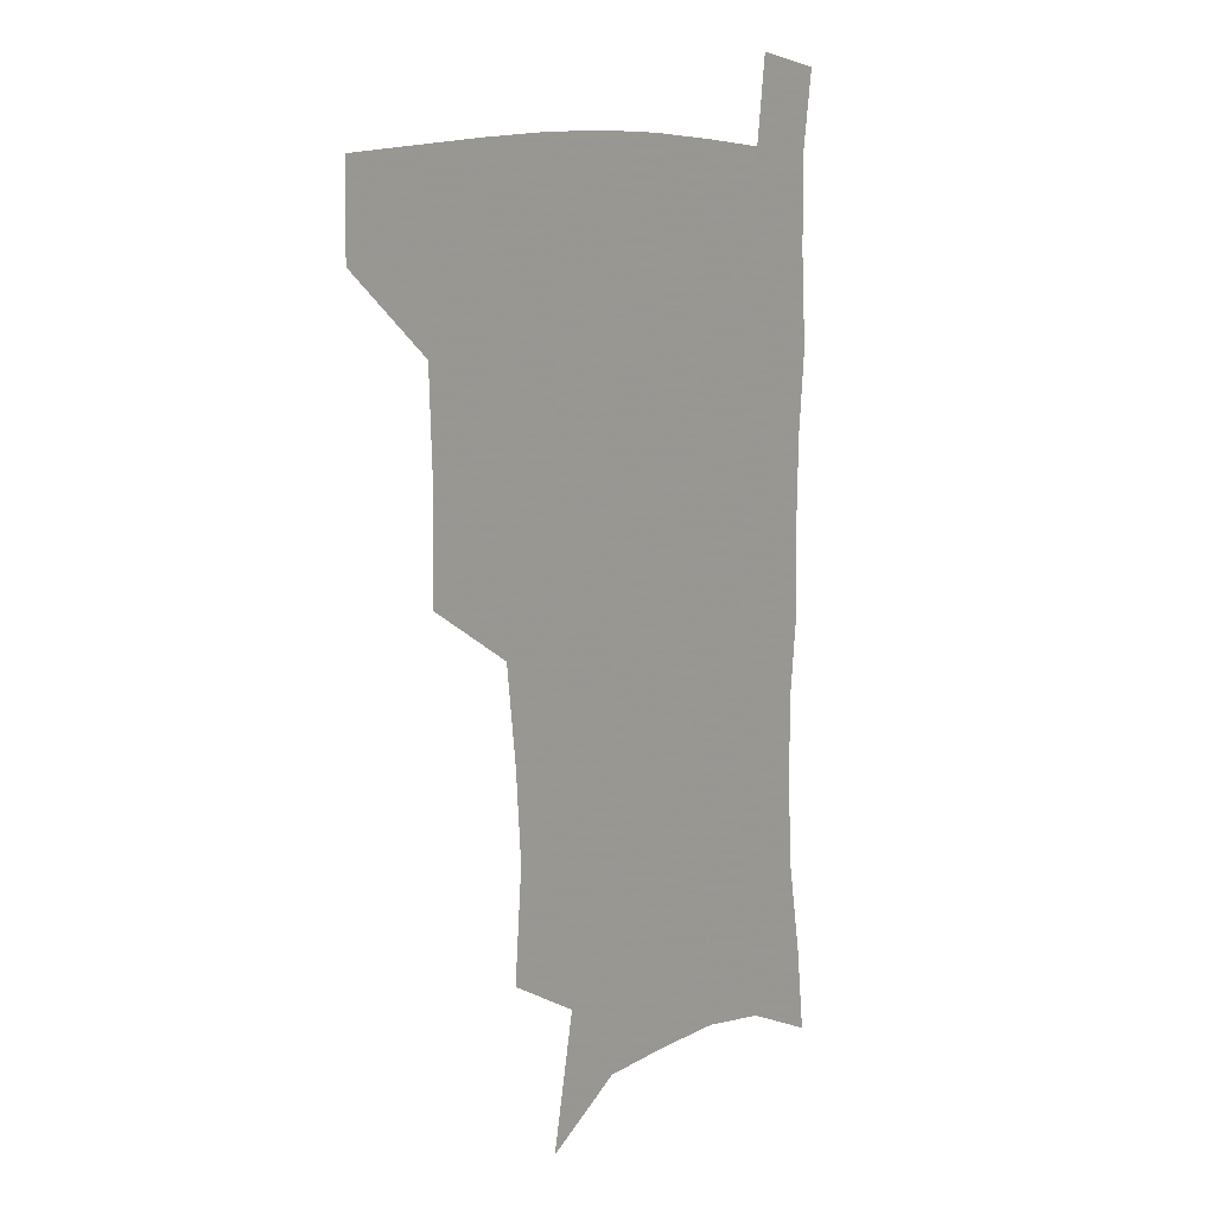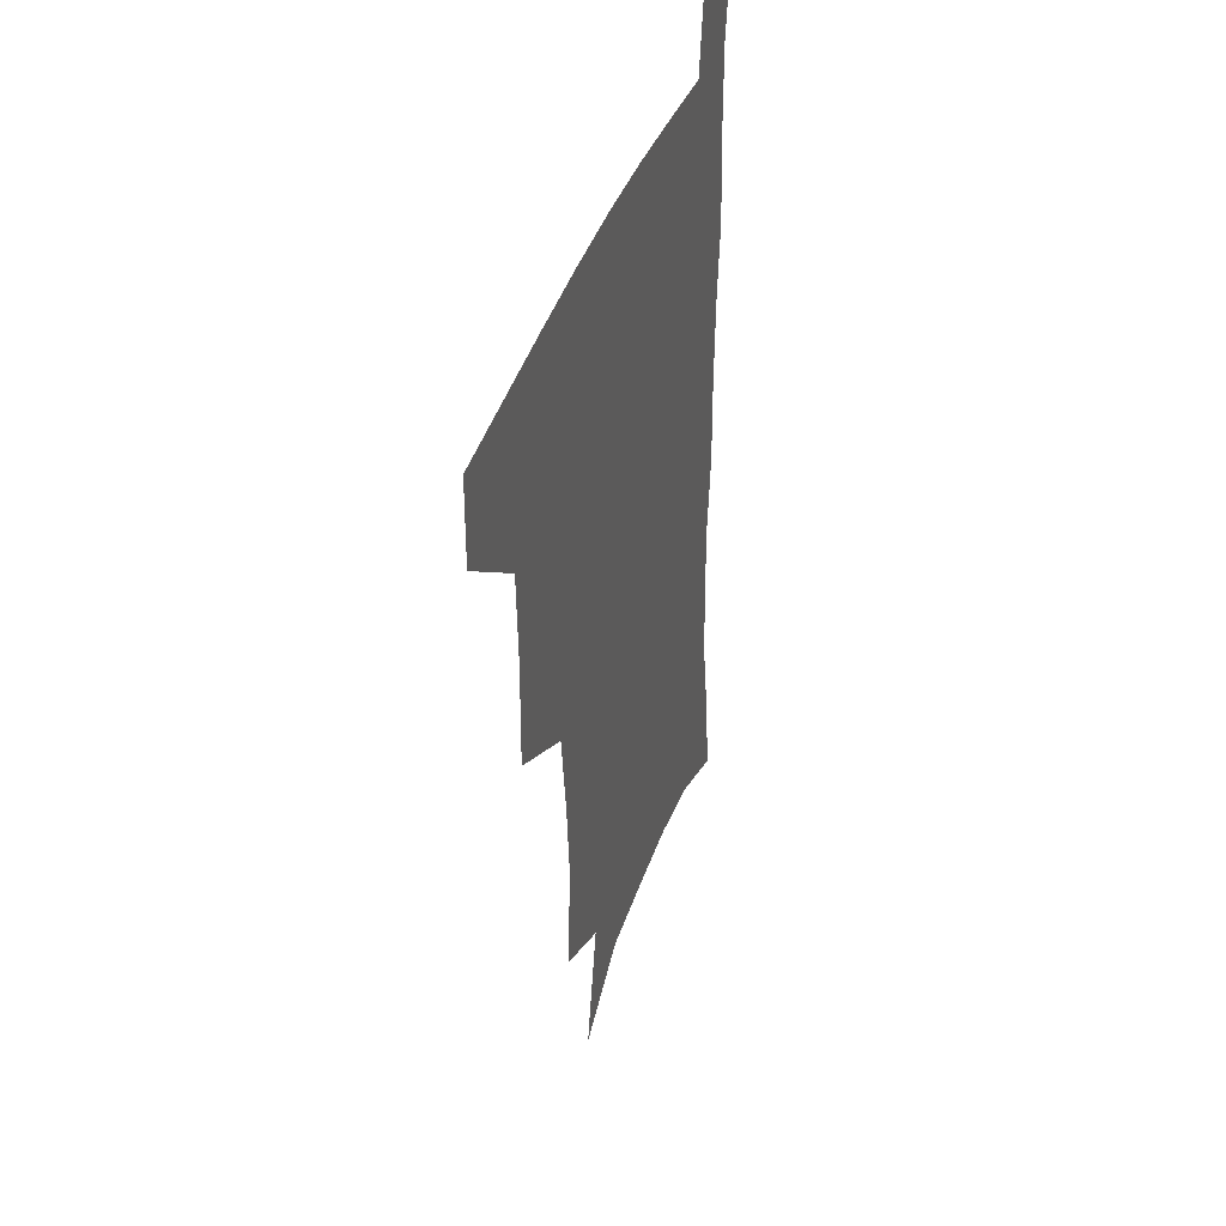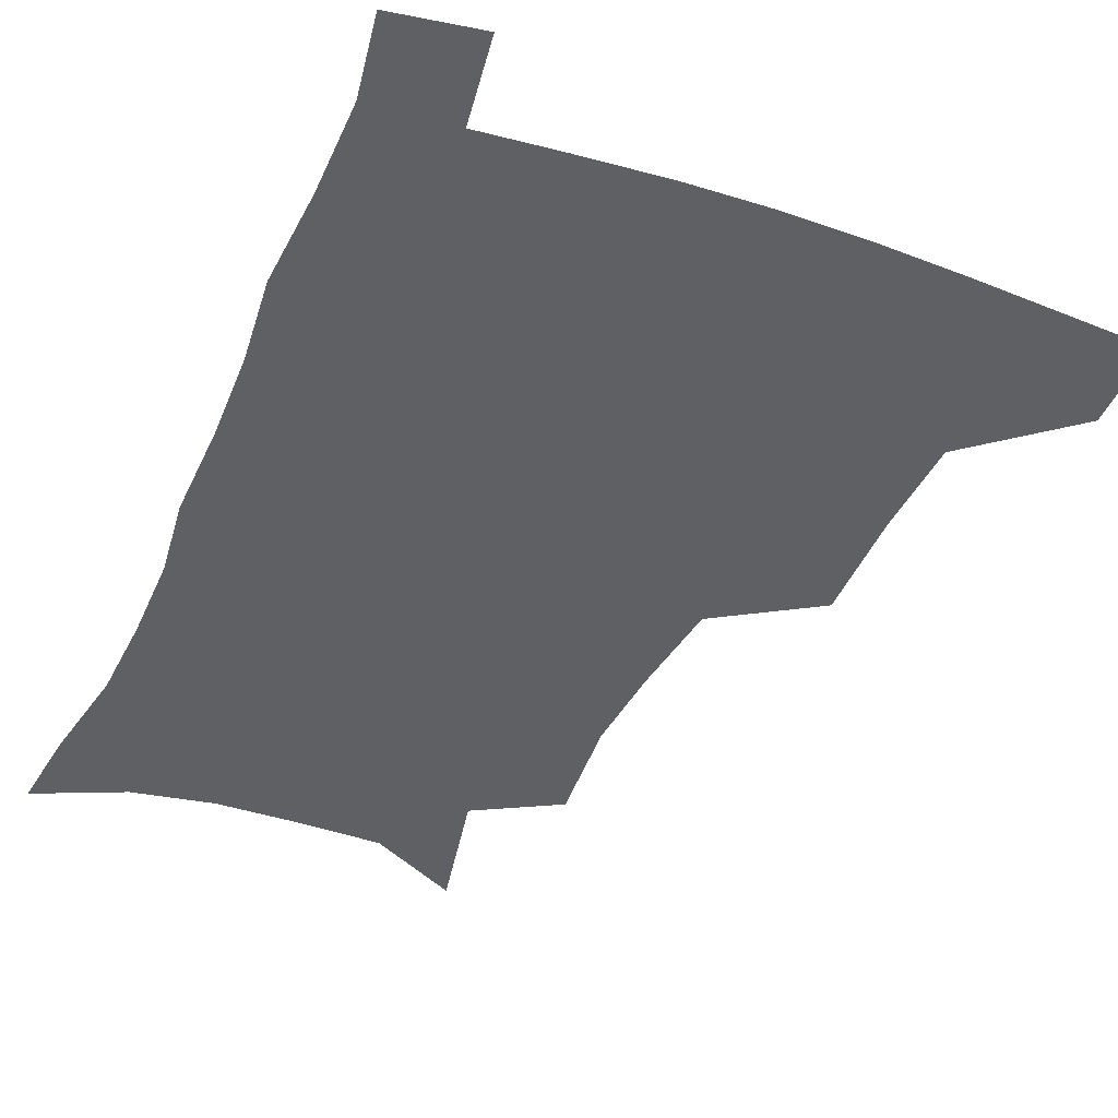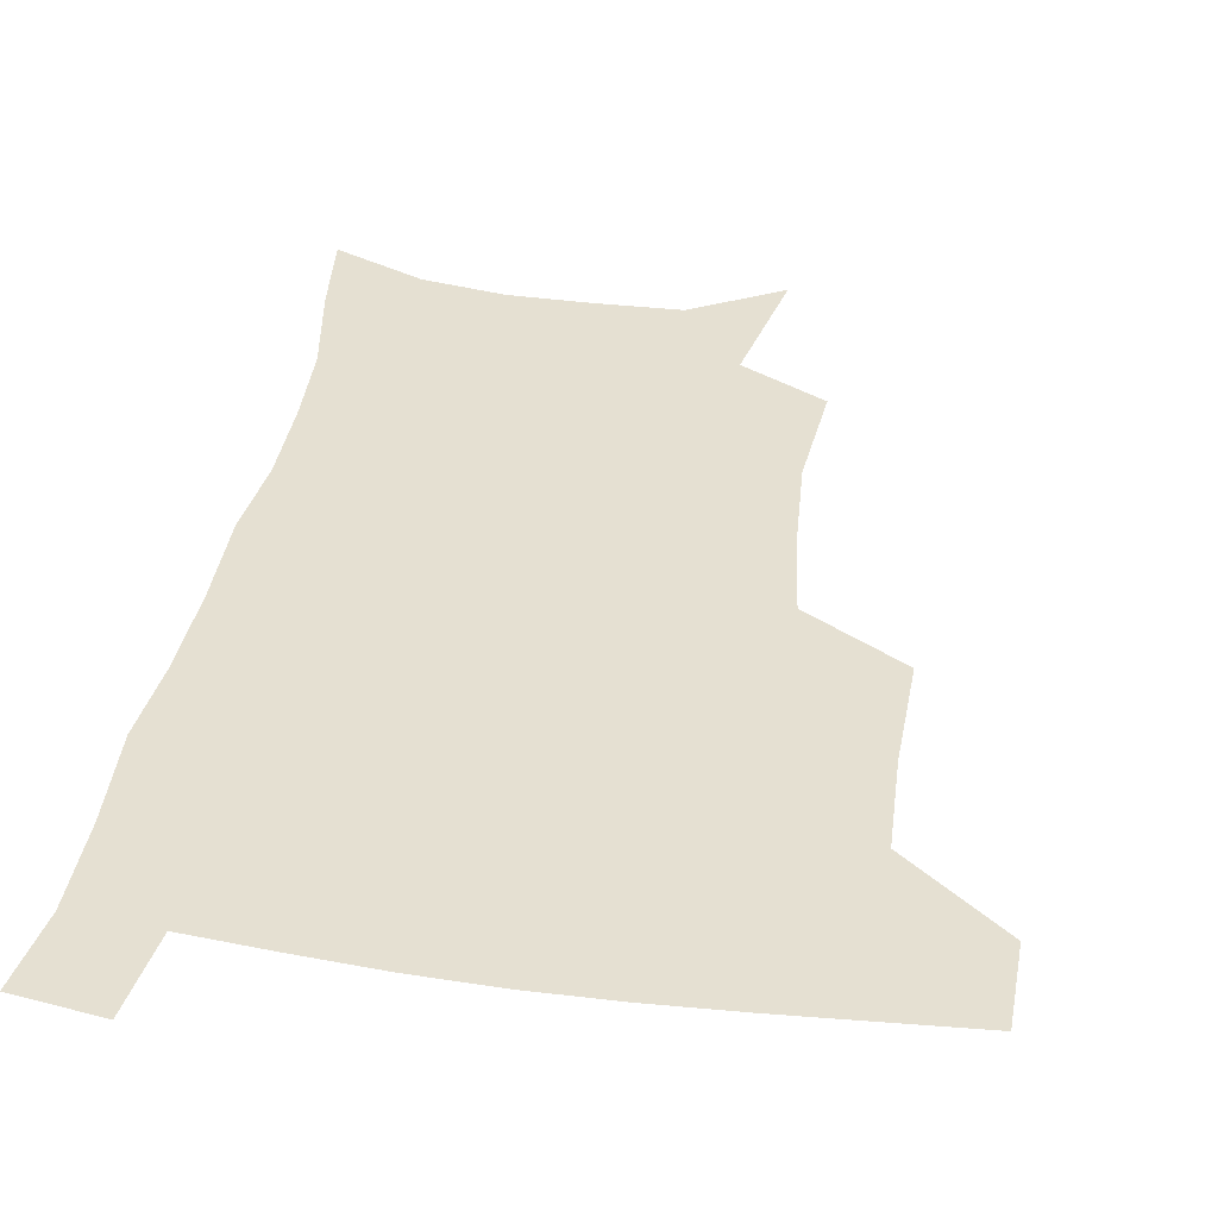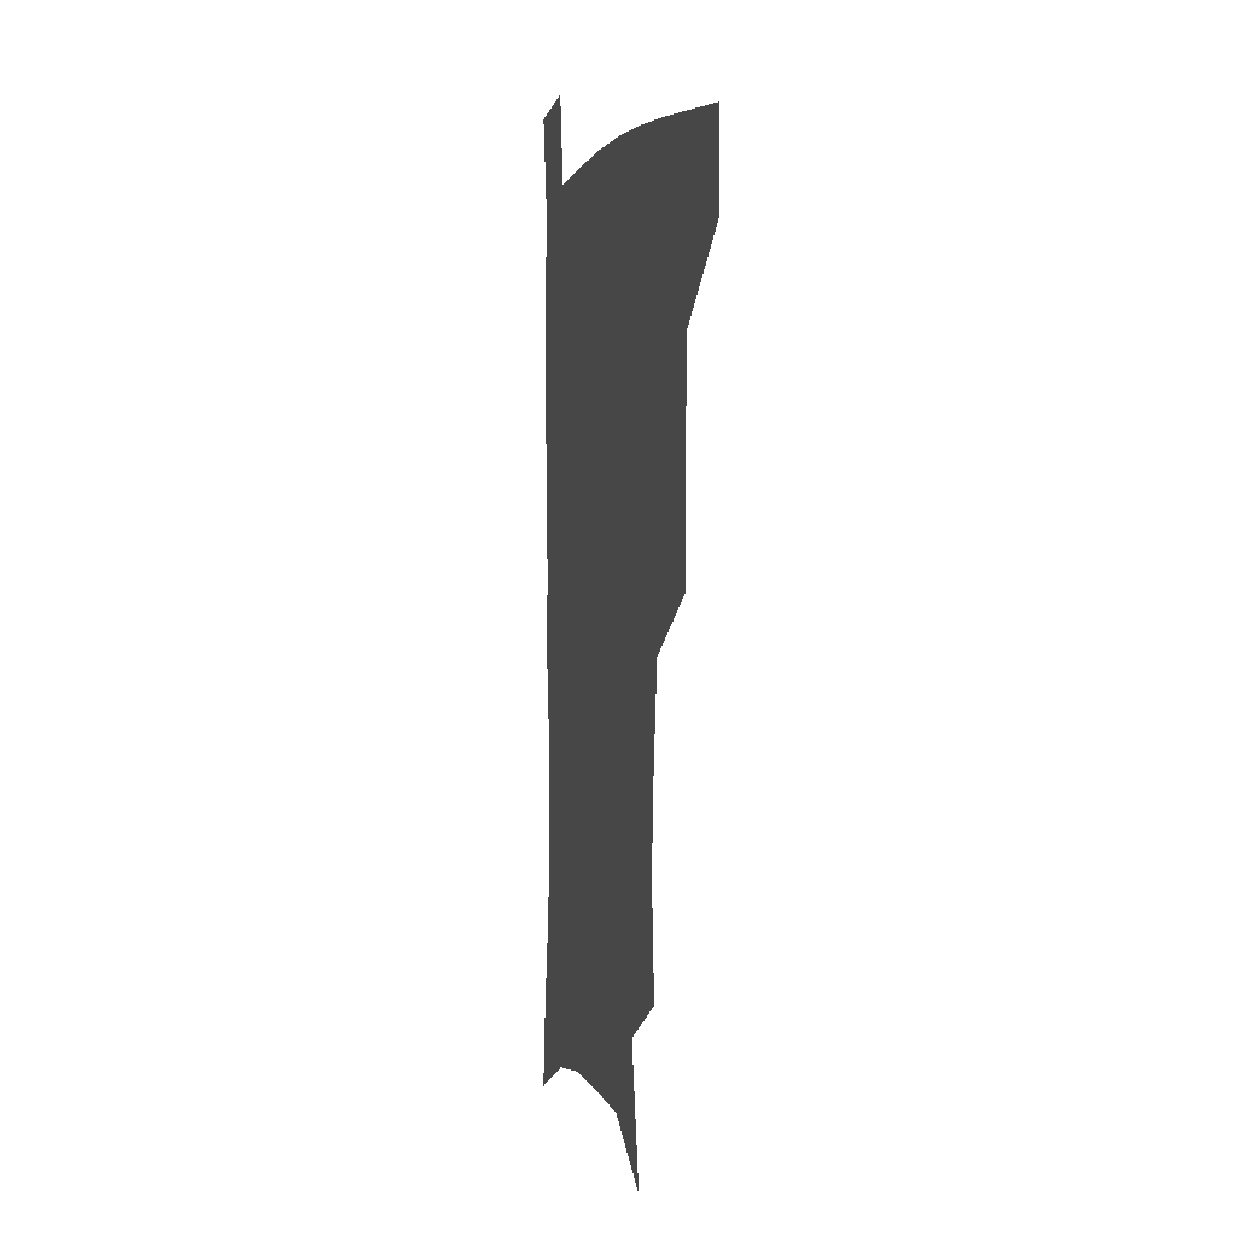
<metadata>
{"format":"obj","ext":"obj","renderer":"f3d","projection":"perspective","resolution":1024,"background":"white","views":[{"elev":10.5,"azim":-53.6,"up":"+Y"},{"elev":40.7,"azim":-72.1,"up":"+Y"},{"elev":-42.1,"azim":157.9,"up":"+Z"},{"elev":37.8,"azim":-170.3,"up":"+Z"},{"elev":2.9,"azim":-102.9,"up":"+Y"}]}
</metadata>
<code>
v 481.8 477.2 0
v 482.2 507.9 0
v 516.6 376.2 0
v 517.4 415.3 0
v 516 449.3 0
v 515 480 0
v 512.5 510 0
v 554.2 251.1 0
v 557.4 289.7 0
v 555.1 321.3 0
v 550.9 355.3 0
v 548.8 391.7 0
v 546.5 422 0
v 546.3 453.4 0
v 544.5 482.1 0
v 541.9 512.1 0
v 574 188.9 0
v 583.3 235.3 0
v 582.3 268.3 0
v 583.2 306.2 0
v 580.3 335.4 0
v 577.6 366 0
v 576.8 399.1 0
v 576.2 428.6 0
v 575.4 456.1 0
v 574.4 483.2 0
v 571.2 513.6 0
v 605.1 206.7 0
v 608 243.7 0
v 606.9 274.5 0
v 606.5 312 0
v 604.7 341.1 0
v 603.6 372.8 0
v 602.9 402.1 0
v 602.7 430.5 0
v 602.5 457.2 0
v 602.3 484 0
v 600.2 514.1 0
v 634 207.5 0
v 632.8 246.9 0
v 631.5 280.2 0
v 630.1 313.2 0
v 629 345.3 0
v 628.5 373.8 0
v 628.2 403.2 0
v 628.4 432.7 0
v 629.2 457.7 0
v 629.8 484.1 0
v 629.1 513.2 0
v 663.3 207.2 0
v 658.7 243.7 0
v 655.8 278.3 0
v 653.7 312.8 0
v 653.4 342.4 0
v 653.8 370.8 0
v 654.2 399.5 0
v 654 429.8 0
v 655.2 456.9 0
v 656.7 483.8 0
v 659 511.1 0
v 692 202.5 0
v 684.4 240.2 0
v 681 273 0
v 680 303.6 0
v 678.9 335.1 0
v 679.5 364.7 0
v 680 394.7 0
v 680.6 424.5 0
v 682.5 452.7 0
v 683.5 481.7 0
v 687 508.7 0
v 691.2 539.8 0
v 723.3 188.8 0
v 719.7 219.9 0
v 713.7 254.3 0
v 712.2 284.6 0
v 712.2 315.1 0
v 715.4 343.4 0
v 714.7 376.4 0
v 715.5 408.5 0
v 718.5 439 0
v 716.4 473.3 0
v 716.1 506.4 0
v 720.6 535.3 0
f 5 6 1
f 1 6 2
f 6 7 2
f 11 12 3
f 3 12 4
f 12 13 4
f 4 13 5
f 13 14 5
f 5 14 6
f 14 15 6
f 6 15 7
f 15 16 7
f 18 19 8
f 8 19 9
f 19 20 9
f 9 20 10
f 20 21 10
f 10 21 11
f 21 22 11
f 11 22 12
f 22 23 12
f 12 23 13
f 23 24 13
f 13 24 14
f 24 25 14
f 14 25 15
f 25 26 15
f 15 26 16
f 26 27 16
f 17 28 18
f 28 29 18
f 18 29 19
f 29 30 19
f 19 30 20
f 30 31 20
f 20 31 21
f 31 32 21
f 21 32 22
f 32 33 22
f 22 33 23
f 33 34 23
f 23 34 24
f 34 35 24
f 24 35 25
f 35 36 25
f 25 36 26
f 36 37 26
f 26 37 27
f 37 38 27
f 28 39 29
f 39 40 29
f 29 40 30
f 40 41 30
f 30 41 31
f 41 42 31
f 31 42 32
f 42 43 32
f 32 43 33
f 43 44 33
f 33 44 34
f 44 45 34
f 34 45 35
f 45 46 35
f 35 46 36
f 46 47 36
f 36 47 37
f 47 48 37
f 37 48 38
f 48 49 38
f 39 50 40
f 50 51 40
f 40 51 41
f 51 52 41
f 41 52 42
f 52 53 42
f 42 53 43
f 53 54 43
f 43 54 44
f 54 55 44
f 44 55 45
f 55 56 45
f 45 56 46
f 56 57 46
f 46 57 47
f 57 58 47
f 47 58 48
f 58 59 48
f 48 59 49
f 59 60 49
f 50 61 51
f 61 62 51
f 51 62 52
f 62 63 52
f 52 63 53
f 63 64 53
f 53 64 54
f 64 65 54
f 54 65 55
f 65 66 55
f 55 66 56
f 66 67 56
f 56 67 57
f 67 68 57
f 57 68 58
f 68 69 58
f 58 69 59
f 69 70 59
f 59 70 60
f 70 71 60
f 61 73 62
f 73 74 62
f 62 74 63
f 74 75 63
f 63 75 64
f 75 76 64
f 64 76 65
f 76 77 65
f 65 77 66
f 77 78 66
f 66 78 67
f 78 79 67
f 67 79 68
f 79 80 68
f 68 80 69
f 80 81 69
f 69 81 70
f 81 82 70
f 70 82 71
f 82 83 71
f 71 83 72
f 83 84 72

</code>
